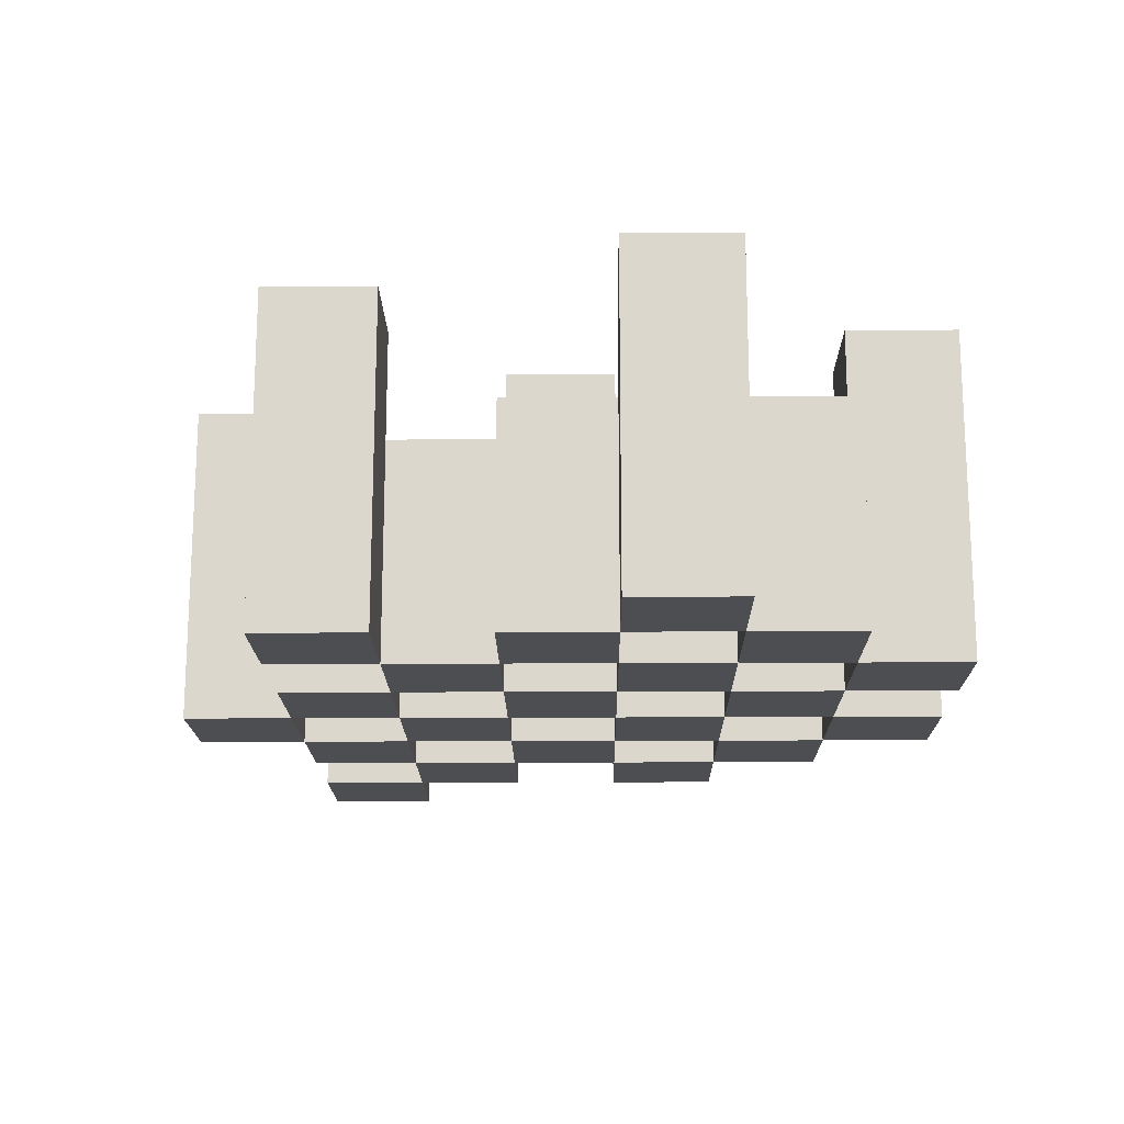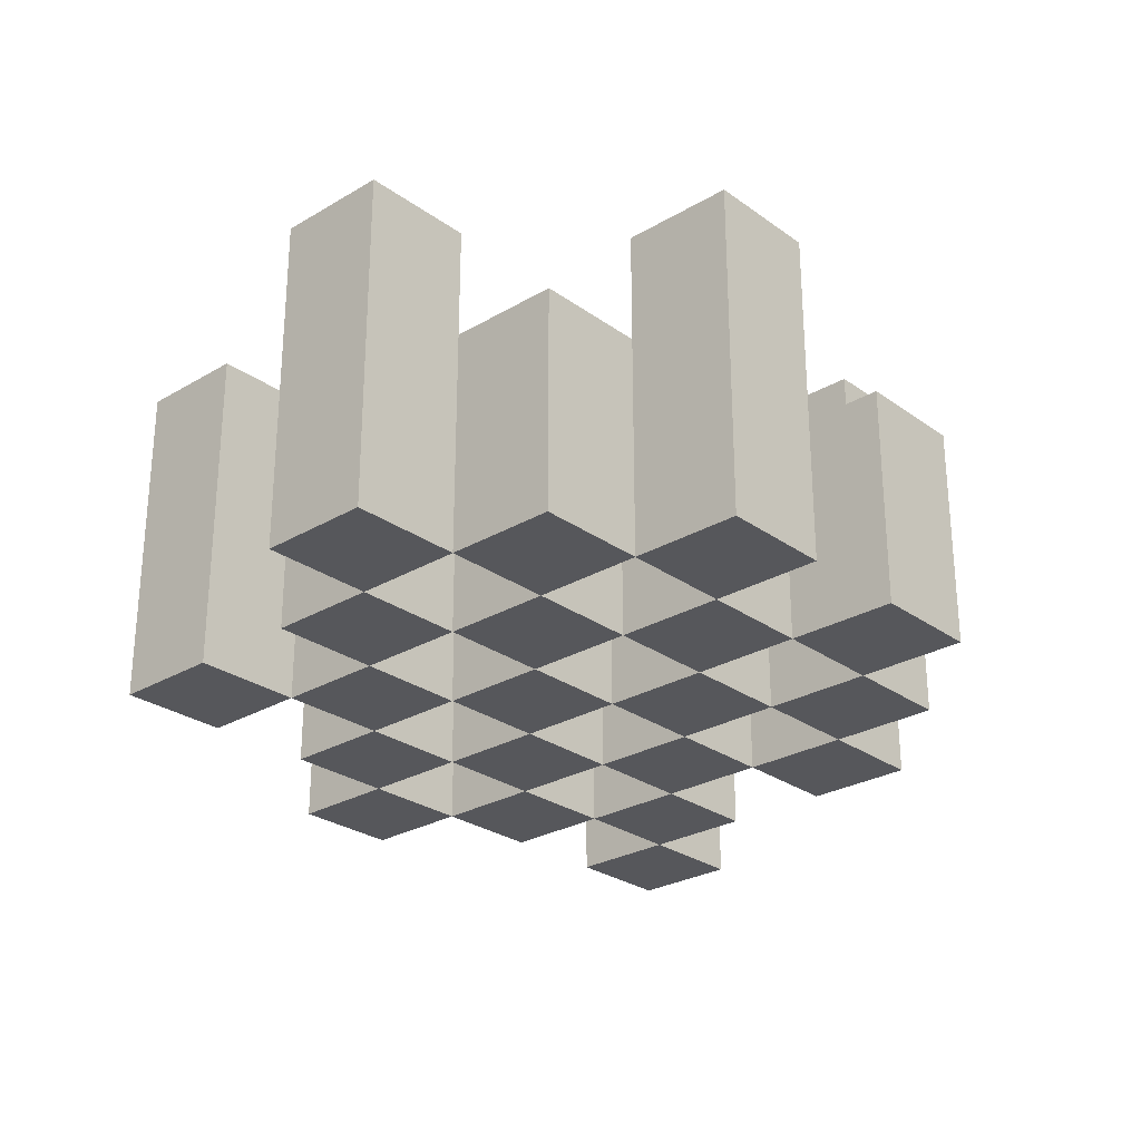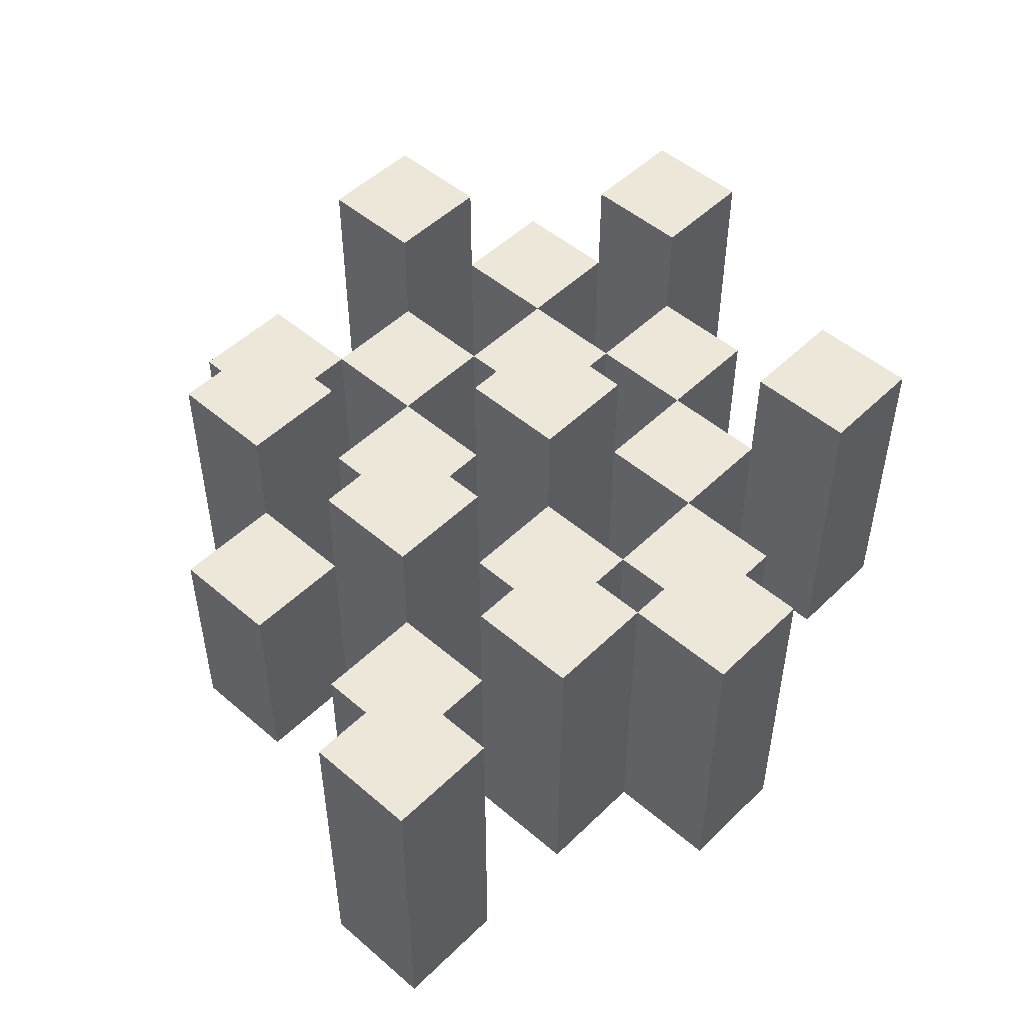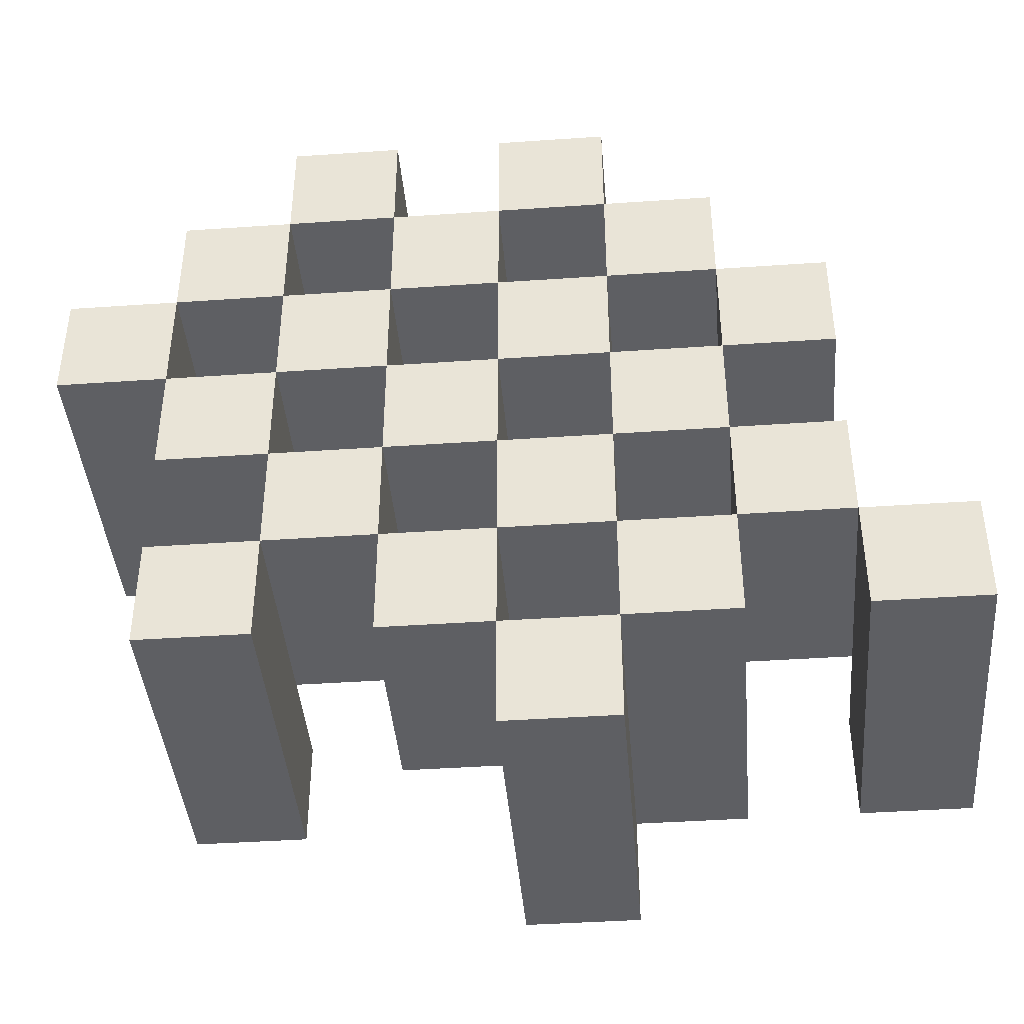
<metadata>
{"format":"obj","ext":"obj","renderer":"f3d","projection":"perspective","resolution":1024,"background":"white","views":[{"elev":-17.0,"azim":-89.3,"up":"+Y"},{"elev":-27.1,"azim":-47.7,"up":"+Y"},{"elev":50.0,"azim":133.3,"up":"+Y"},{"elev":-41.6,"azim":4.8,"up":"+Z"}]}
</metadata>
<code>
o
v 7.7 0.9 21.9
v 7.7 0.9 21.8
v 7.7 1.2 21.9
v 7.7 1.2 21.8
v 7.8 0.9 22
v 7.8 0.9 21.9
v 7.8 0.9 21.8
v 7.8 0.9 21.7
v 7.8 0.9 21.6
v 7.8 0.9 21.5
v 7.8 1.1 22
v 7.8 1.1 21.9
v 7.8 1.1 21.8
v 7.8 1.1 21.7
v 7.8 1.2 21.6
v 7.8 1.2 21.5
v 7.9 0.9 22.1
v 7.9 0.9 22
v 7.9 0.9 21.9
v 7.9 0.9 21.8
v 7.9 0.9 21.7
v 7.9 0.9 21.6
v 7.9 1.1 22
v 7.9 1.1 21.9
v 7.9 1.1 21.8
v 7.9 1.1 21.7
v 7.9 1.1 21.6
v 7.9 1.2 22.1
v 7.9 1.2 22
v 8 0.9 22
v 8 0.9 21.9
v 8 0.9 21.8
v 8 0.9 21.7
v 8 0.9 21.6
v 8 0.9 21.5
v 8 1.1 22
v 8 1.1 21.9
v 8 1.1 21.8
v 8 1.1 21.7
v 8 1.1 21.6
v 8 1.1 21.5
v 8 1.2 21.8
v 8 1.2 21.7
v 8.1 0.9 22.1
v 8.1 0.9 22
v 8.1 0.9 21.9
v 8.1 0.9 21.8
v 8.1 0.9 21.7
v 8.1 0.9 21.6
v 8.1 0.9 21.5
v 8.1 0.9 21.4
v 8.1 1.1 22.1
v 8.1 1.1 22
v 8.1 1.1 21.9
v 8.1 1.1 21.8
v 8.1 1.1 21.7
v 8.1 1.1 21.6
v 8.1 1.1 21.5
v 8.1 1.2 21.5
v 8.1 1.2 21.4
v 8.2 0.9 22
v 8.2 0.9 21.9
v 8.2 0.9 21.8
v 8.2 0.9 21.7
v 8.2 0.9 21.6
v 8.2 0.9 21.5
v 8.2 1.1 22
v 8.2 1.1 21.9
v 8.2 1.1 21.8
v 8.2 1.1 21.7
v 8.2 1.1 21.6
v 8.2 1.2 22
v 8.2 1.2 21.9
v 8.2 1.2 21.8
v 8.2 1.2 21.7
v 8.2 1.2 21.6
v 8.2 1.2 21.5
v 8.3 0.9 21.9
v 8.3 0.9 21.8
v 8.3 0.9 21.7
v 8.3 0.9 21.6
v 8.3 1.1 21.9
v 8.3 1.1 21.8
v 8.3 1.1 21.7
v 8.3 1.1 21.6
v 8.4 0.9 21.6
v 8.4 0.9 21.5
v 8.4 1.1 21.6
v 8.4 1.2 21.6
v 8.4 1.2 21.5
v 7.8 0.9 21.9
v 7.8 0.9 21.8
v 7.8 1.1 21.9
v 7.8 1.1 21.8
v 7.8 1.2 21.9
v 7.8 1.2 21.8
v 7.9 0.9 22
v 7.9 0.9 21.9
v 7.9 0.9 21.8
v 7.9 0.9 21.7
v 7.9 0.9 21.6
v 7.9 0.9 21.5
v 7.9 1.1 22
v 7.9 1.1 21.9
v 7.9 1.1 21.8
v 7.9 1.1 21.7
v 7.9 1.1 21.6
v 7.9 1.2 21.6
v 7.9 1.2 21.5
v 8 0.9 22.1
v 8 0.9 22
v 8 0.9 21.9
v 8 0.9 21.8
v 8 0.9 21.7
v 8 0.9 21.6
v 8 1.1 22
v 8 1.1 21.9
v 8 1.1 21.8
v 8 1.1 21.7
v 8 1.1 21.6
v 8 1.2 22.1
v 8 1.2 22
v 8.1 0.9 22
v 8.1 0.9 21.9
v 8.1 0.9 21.8
v 8.1 0.9 21.7
v 8.1 0.9 21.6
v 8.1 0.9 21.5
v 8.1 1.1 22
v 8.1 1.1 21.9
v 8.1 1.1 21.8
v 8.1 1.1 21.7
v 8.1 1.1 21.6
v 8.1 1.1 21.5
v 8.1 1.2 21.8
v 8.1 1.2 21.7
v 8.2 0.9 22.1
v 8.2 0.9 22
v 8.2 0.9 21.9
v 8.2 0.9 21.8
v 8.2 0.9 21.7
v 8.2 0.9 21.6
v 8.2 0.9 21.5
v 8.2 0.9 21.4
v 8.2 1.1 22.1
v 8.2 1.1 22
v 8.2 1.1 21.9
v 8.2 1.1 21.8
v 8.2 1.1 21.7
v 8.2 1.1 21.6
v 8.2 1.2 21.5
v 8.2 1.2 21.4
v 8.3 0.9 22
v 8.3 0.9 21.9
v 8.3 0.9 21.8
v 8.3 0.9 21.7
v 8.3 0.9 21.6
v 8.3 0.9 21.5
v 8.3 1.1 21.9
v 8.3 1.1 21.8
v 8.3 1.1 21.7
v 8.3 1.1 21.6
v 8.3 1.2 22
v 8.3 1.2 21.9
v 8.3 1.2 21.8
v 8.3 1.2 21.7
v 8.3 1.2 21.6
v 8.3 1.2 21.5
v 8.4 0.9 21.9
v 8.4 0.9 21.8
v 8.4 0.9 21.7
v 8.4 0.9 21.6
v 8.4 1.1 21.9
v 8.4 1.1 21.8
v 8.4 1.1 21.7
v 8.4 1.1 21.6
v 8.5 0.9 21.6
v 8.5 0.9 21.5
v 8.5 1.2 21.6
v 8.5 1.2 21.5
v 7.9 0.9 22.1
v 7.9 1.2 22.1
v 8 0.9 22.1
v 8 1.2 22.1
v 8.1 0.9 22.1
v 8.1 1.1 22.1
v 8.2 0.9 22.1
v 8.2 1.1 22.1
v 7.8 0.9 22
v 7.8 1.1 22
v 7.9 0.9 22
v 7.9 1.1 22
v 8 0.9 22
v 8 1.1 22
v 8.1 0.9 22
v 8.1 1.1 22
v 8.2 0.9 22
v 8.2 1.1 22
v 8.2 1.2 22
v 8.3 0.9 22
v 8.3 1.2 22
v 7.7 0.9 21.9
v 7.7 1.2 21.9
v 7.8 0.9 21.9
v 7.8 1.1 21.9
v 7.8 1.2 21.9
v 7.9 0.9 21.9
v 7.9 1.1 21.9
v 8 0.9 21.9
v 8 1.1 21.9
v 8.1 0.9 21.9
v 8.1 1.1 21.9
v 8.2 0.9 21.9
v 8.2 1.1 21.9
v 8.3 0.9 21.9
v 8.3 1.1 21.9
v 8.4 0.9 21.9
v 8.4 1.1 21.9
v 7.8 0.9 21.8
v 7.8 1.1 21.8
v 7.9 0.9 21.8
v 7.9 1.1 21.8
v 8 0.9 21.8
v 8 1.1 21.8
v 8 1.2 21.8
v 8.1 0.9 21.8
v 8.1 1.1 21.8
v 8.1 1.2 21.8
v 8.2 0.9 21.8
v 8.2 1.1 21.8
v 8.2 1.2 21.8
v 8.3 0.9 21.8
v 8.3 1.1 21.8
v 8.3 1.2 21.8
v 7.9 0.9 21.7
v 7.9 1.1 21.7
v 8 0.9 21.7
v 8 1.1 21.7
v 8.1 0.9 21.7
v 8.1 1.1 21.7
v 8.2 0.9 21.7
v 8.2 1.1 21.7
v 8.3 0.9 21.7
v 8.3 1.1 21.7
v 8.4 0.9 21.7
v 8.4 1.1 21.7
v 7.8 0.9 21.6
v 7.8 1.2 21.6
v 7.9 0.9 21.6
v 7.9 1.1 21.6
v 7.9 1.2 21.6
v 8 0.9 21.6
v 8 1.1 21.6
v 8.1 0.9 21.6
v 8.1 1.1 21.6
v 8.2 0.9 21.6
v 8.2 1.1 21.6
v 8.2 1.2 21.6
v 8.3 0.9 21.6
v 8.3 1.1 21.6
v 8.3 1.2 21.6
v 8.4 0.9 21.6
v 8.4 1.1 21.6
v 8.4 1.2 21.6
v 8.5 0.9 21.6
v 8.5 1.2 21.6
v 8.1 0.9 21.5
v 8.1 1.1 21.5
v 8.1 1.2 21.5
v 8.2 0.9 21.5
v 8.2 1.2 21.5
v 7.9 0.9 22
v 7.9 1.1 22
v 7.9 1.2 22
v 8 0.9 22
v 8 1.1 22
v 8 1.2 22
v 8.1 0.9 22
v 8.1 1.1 22
v 8.2 0.9 22
v 8.2 1.1 22
v 7.8 0.9 21.9
v 7.8 1.1 21.9
v 7.9 0.9 21.9
v 7.9 1.1 21.9
v 8 0.9 21.9
v 8 1.1 21.9
v 8.1 0.9 21.9
v 8.1 1.1 21.9
v 8.2 0.9 21.9
v 8.2 1.1 21.9
v 8.2 1.2 21.9
v 8.3 0.9 21.9
v 8.3 1.1 21.9
v 8.3 1.2 21.9
v 7.7 0.9 21.8
v 7.7 1.2 21.8
v 7.8 0.9 21.8
v 7.8 1.1 21.8
v 7.8 1.2 21.8
v 7.9 0.9 21.8
v 7.9 1.1 21.8
v 8 0.9 21.8
v 8 1.1 21.8
v 8.1 0.9 21.8
v 8.1 1.1 21.8
v 8.2 0.9 21.8
v 8.2 1.1 21.8
v 8.3 0.9 21.8
v 8.3 1.1 21.8
v 8.4 0.9 21.8
v 8.4 1.1 21.8
v 7.8 0.9 21.7
v 7.8 1.1 21.7
v 7.9 0.9 21.7
v 7.9 1.1 21.7
v 8 0.9 21.7
v 8 1.1 21.7
v 8 1.2 21.7
v 8.1 0.9 21.7
v 8.1 1.1 21.7
v 8.1 1.2 21.7
v 8.2 0.9 21.7
v 8.2 1.1 21.7
v 8.2 1.2 21.7
v 8.3 0.9 21.7
v 8.3 1.1 21.7
v 8.3 1.2 21.7
v 7.9 0.9 21.6
v 7.9 1.1 21.6
v 8 0.9 21.6
v 8 1.1 21.6
v 8.1 0.9 21.6
v 8.1 1.1 21.6
v 8.2 0.9 21.6
v 8.2 1.1 21.6
v 8.3 0.9 21.6
v 8.3 1.1 21.6
v 8.4 0.9 21.6
v 8.4 1.1 21.6
v 7.8 0.9 21.5
v 7.8 1.2 21.5
v 7.9 0.9 21.5
v 7.9 1.2 21.5
v 8 0.9 21.5
v 8 1.1 21.5
v 8.1 0.9 21.5
v 8.1 1.1 21.5
v 8.2 0.9 21.5
v 8.2 1.2 21.5
v 8.3 0.9 21.5
v 8.3 1.2 21.5
v 8.4 0.9 21.5
v 8.4 1.2 21.5
v 8.5 0.9 21.5
v 8.5 1.2 21.5
v 8.1 0.9 21.4
v 8.1 1.2 21.4
v 8.2 0.9 21.4
v 8.2 1.2 21.4
v 7.9 0.9 22.1
v 8 0.9 22.1
v 8.1 0.9 22.1
v 8.2 0.9 22.1
v 7.8 0.9 22
v 7.9 0.9 22
v 8 0.9 22
v 8.1 0.9 22
v 8.2 0.9 22
v 8.3 0.9 22
v 7.7 0.9 21.9
v 7.8 0.9 21.9
v 7.9 0.9 21.9
v 8 0.9 21.9
v 8.1 0.9 21.9
v 8.2 0.9 21.9
v 8.3 0.9 21.9
v 8.4 0.9 21.9
v 7.7 0.9 21.8
v 7.8 0.9 21.8
v 7.9 0.9 21.8
v 8 0.9 21.8
v 8.1 0.9 21.8
v 8.2 0.9 21.8
v 8.3 0.9 21.8
v 8.4 0.9 21.8
v 7.8 0.9 21.7
v 7.9 0.9 21.7
v 8 0.9 21.7
v 8.1 0.9 21.7
v 8.2 0.9 21.7
v 8.3 0.9 21.7
v 8.4 0.9 21.7
v 7.8 0.9 21.6
v 7.9 0.9 21.6
v 8 0.9 21.6
v 8.1 0.9 21.6
v 8.2 0.9 21.6
v 8.3 0.9 21.6
v 8.4 0.9 21.6
v 8.5 0.9 21.6
v 7.8 0.9 21.5
v 7.9 0.9 21.5
v 8 0.9 21.5
v 8.1 0.9 21.5
v 8.2 0.9 21.5
v 8.3 0.9 21.5
v 8.4 0.9 21.5
v 8.5 0.9 21.5
v 8.1 0.9 21.4
v 8.2 0.9 21.4
v 8.1 1.1 22.1
v 8.2 1.1 22.1
v 7.8 1.1 22
v 7.9 1.1 22
v 8 1.1 22
v 8.1 1.1 22
v 8.2 1.1 22
v 7.8 1.1 21.9
v 7.9 1.1 21.9
v 8 1.1 21.9
v 8.1 1.1 21.9
v 8.2 1.1 21.9
v 8.3 1.1 21.9
v 8.4 1.1 21.9
v 7.8 1.1 21.8
v 7.9 1.1 21.8
v 8 1.1 21.8
v 8.1 1.1 21.8
v 8.2 1.1 21.8
v 8.3 1.1 21.8
v 8.4 1.1 21.8
v 7.8 1.1 21.7
v 7.9 1.1 21.7
v 8 1.1 21.7
v 8.1 1.1 21.7
v 8.2 1.1 21.7
v 8.3 1.1 21.7
v 8.4 1.1 21.7
v 7.9 1.1 21.6
v 8 1.1 21.6
v 8.1 1.1 21.6
v 8.2 1.1 21.6
v 8.3 1.1 21.6
v 8.4 1.1 21.6
v 8 1.1 21.5
v 8.1 1.1 21.5
v 7.9 1.2 22.1
v 8 1.2 22.1
v 7.9 1.2 22
v 8 1.2 22
v 8.2 1.2 22
v 8.3 1.2 22
v 7.7 1.2 21.9
v 7.8 1.2 21.9
v 8.2 1.2 21.9
v 8.3 1.2 21.9
v 7.7 1.2 21.8
v 7.8 1.2 21.8
v 8 1.2 21.8
v 8.1 1.2 21.8
v 8.2 1.2 21.8
v 8.3 1.2 21.8
v 8 1.2 21.7
v 8.1 1.2 21.7
v 8.2 1.2 21.7
v 8.3 1.2 21.7
v 7.8 1.2 21.6
v 7.9 1.2 21.6
v 8.2 1.2 21.6
v 8.3 1.2 21.6
v 8.4 1.2 21.6
v 8.5 1.2 21.6
v 7.8 1.2 21.5
v 7.9 1.2 21.5
v 8.1 1.2 21.5
v 8.2 1.2 21.5
v 8.3 1.2 21.5
v 8.4 1.2 21.5
v 8.5 1.2 21.5
v 8.1 1.2 21.4
v 8.2 1.2 21.4
f 3 2 1
f 4 2 3
f 11 6 5
f 12 6 11
f 13 8 7
f 14 8 13
f 15 10 9
f 16 10 15
f 23 18 17
f 24 20 19
f 25 20 24
f 26 22 21
f 27 22 26
f 28 23 17
f 29 23 28
f 36 31 30
f 37 31 36
f 38 33 32
f 39 33 38
f 40 35 34
f 41 35 40
f 42 39 38
f 43 39 42
f 52 45 44
f 53 45 52
f 54 47 46
f 55 47 54
f 56 49 48
f 57 49 56
f 58 51 50
f 59 51 58
f 60 51 59
f 67 62 61
f 68 62 67
f 69 64 63
f 70 64 69
f 71 66 65
f 72 68 67
f 73 68 72
f 74 70 69
f 75 70 74
f 76 66 71
f 77 66 76
f 82 79 78
f 83 79 82
f 84 81 80
f 85 81 84
f 88 87 86
f 89 87 88
f 90 87 89
f 91 92 93
f 93 92 94
f 93 94 95
f 95 94 96
f 97 98 103
f 103 98 104
f 99 100 105
f 105 100 106
f 101 102 107
f 107 102 108
f 108 102 109
f 110 111 116
f 112 113 117
f 117 113 118
f 114 115 119
f 119 115 120
f 110 116 121
f 121 116 122
f 123 124 129
f 129 124 130
f 125 126 131
f 131 126 132
f 127 128 133
f 133 128 134
f 131 132 135
f 135 132 136
f 137 138 145
f 145 138 146
f 139 140 147
f 147 140 148
f 141 142 149
f 149 142 150
f 143 144 151
f 151 144 152
f 153 154 159
f 155 156 160
f 160 156 161
f 157 158 162
f 153 159 163
f 163 159 164
f 160 161 165
f 165 161 166
f 162 158 167
f 167 158 168
f 169 170 173
f 173 170 174
f 171 172 175
f 175 172 176
f 177 178 179
f 179 178 180
f 183 182 181
f 184 182 183
f 187 186 185
f 188 186 187
f 191 190 189
f 192 190 191
f 195 194 193
f 196 194 195
f 200 198 197
f 200 199 198
f 201 199 200
f 204 203 202
f 205 203 204
f 206 203 205
f 209 208 207
f 210 208 209
f 213 212 211
f 214 212 213
f 217 216 215
f 218 216 217
f 221 220 219
f 222 220 221
f 226 224 223
f 226 225 224
f 227 225 226
f 228 225 227
f 232 230 229
f 232 231 230
f 233 231 232
f 234 231 233
f 237 236 235
f 238 236 237
f 241 240 239
f 242 240 241
f 245 244 243
f 246 244 245
f 249 248 247
f 250 248 249
f 251 248 250
f 254 253 252
f 255 253 254
f 259 257 256
f 259 258 257
f 260 258 259
f 261 258 260
f 265 263 262
f 265 264 263
f 266 264 265
f 270 268 267
f 270 269 268
f 271 269 270
f 272 273 275
f 273 274 275
f 275 274 276
f 276 274 277
f 278 279 280
f 280 279 281
f 282 283 284
f 284 283 285
f 286 287 288
f 288 287 289
f 290 291 293
f 291 292 293
f 293 292 294
f 294 292 295
f 296 297 298
f 298 297 299
f 299 297 300
f 301 302 303
f 303 302 304
f 305 306 307
f 307 306 308
f 309 310 311
f 311 310 312
f 313 314 315
f 315 314 316
f 317 318 320
f 318 319 320
f 320 319 321
f 321 319 322
f 323 324 326
f 324 325 326
f 326 325 327
f 327 325 328
f 329 330 331
f 331 330 332
f 333 334 335
f 335 334 336
f 337 338 339
f 339 338 340
f 341 342 343
f 343 342 344
f 345 346 347
f 347 346 348
f 349 350 351
f 351 350 352
f 353 354 355
f 355 354 356
f 357 358 359
f 359 358 360
f 366 362 361
f 367 362 366
f 368 364 363
f 369 364 368
f 372 366 365
f 373 366 372
f 374 368 367
f 375 368 374
f 376 370 369
f 377 370 376
f 379 372 371
f 380 372 379
f 381 374 373
f 382 374 381
f 383 376 375
f 384 376 383
f 385 378 377
f 386 378 385
f 387 381 380
f 388 381 387
f 389 383 382
f 390 383 389
f 391 385 384
f 392 385 391
f 395 389 388
f 396 389 395
f 397 391 390
f 398 391 397
f 399 393 392
f 400 393 399
f 402 395 394
f 403 395 402
f 404 397 396
f 405 397 404
f 406 399 398
f 407 399 406
f 408 401 400
f 409 401 408
f 410 406 405
f 411 406 410
f 412 413 417
f 417 413 418
f 414 415 419
f 419 415 420
f 416 417 421
f 421 417 422
f 420 421 427
f 427 421 428
f 422 423 429
f 429 423 430
f 424 425 431
f 431 425 432
f 426 427 433
f 433 427 434
f 434 435 440
f 440 435 441
f 436 437 442
f 442 437 443
f 438 439 444
f 444 439 445
f 441 442 446
f 446 442 447
f 448 449 450
f 450 449 451
f 452 453 456
f 456 453 457
f 454 455 458
f 458 455 459
f 460 461 464
f 464 461 465
f 462 463 466
f 466 463 467
f 468 469 474
f 474 469 475
f 470 471 477
f 477 471 478
f 472 473 479
f 479 473 480
f 476 477 481
f 481 477 482

</code>
